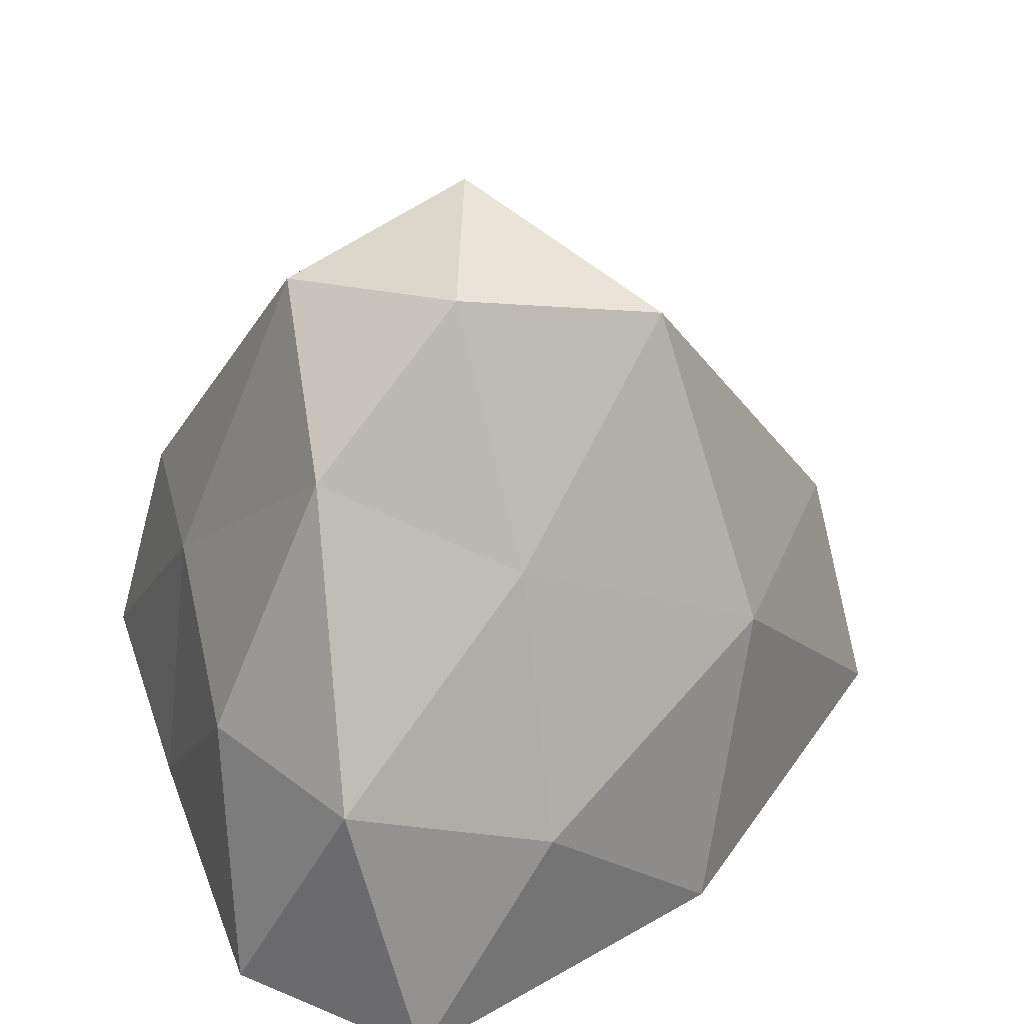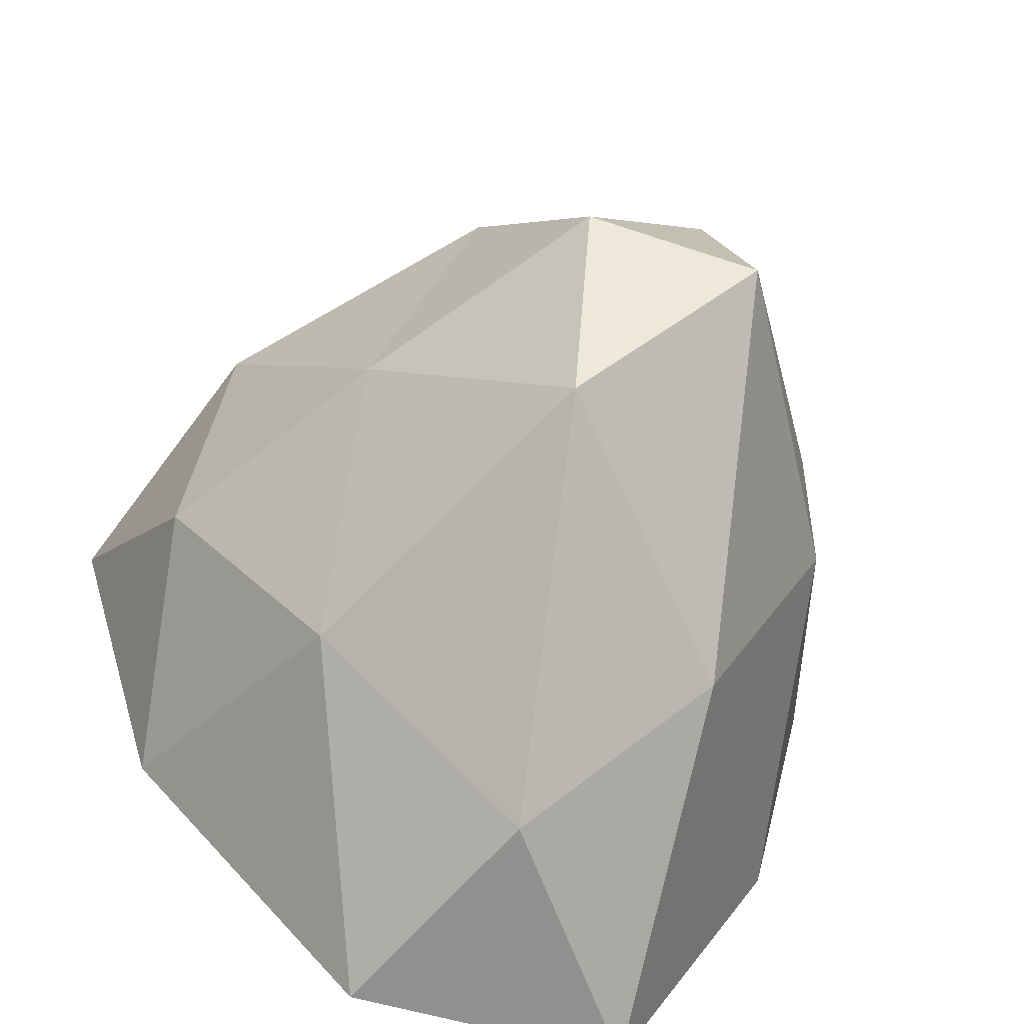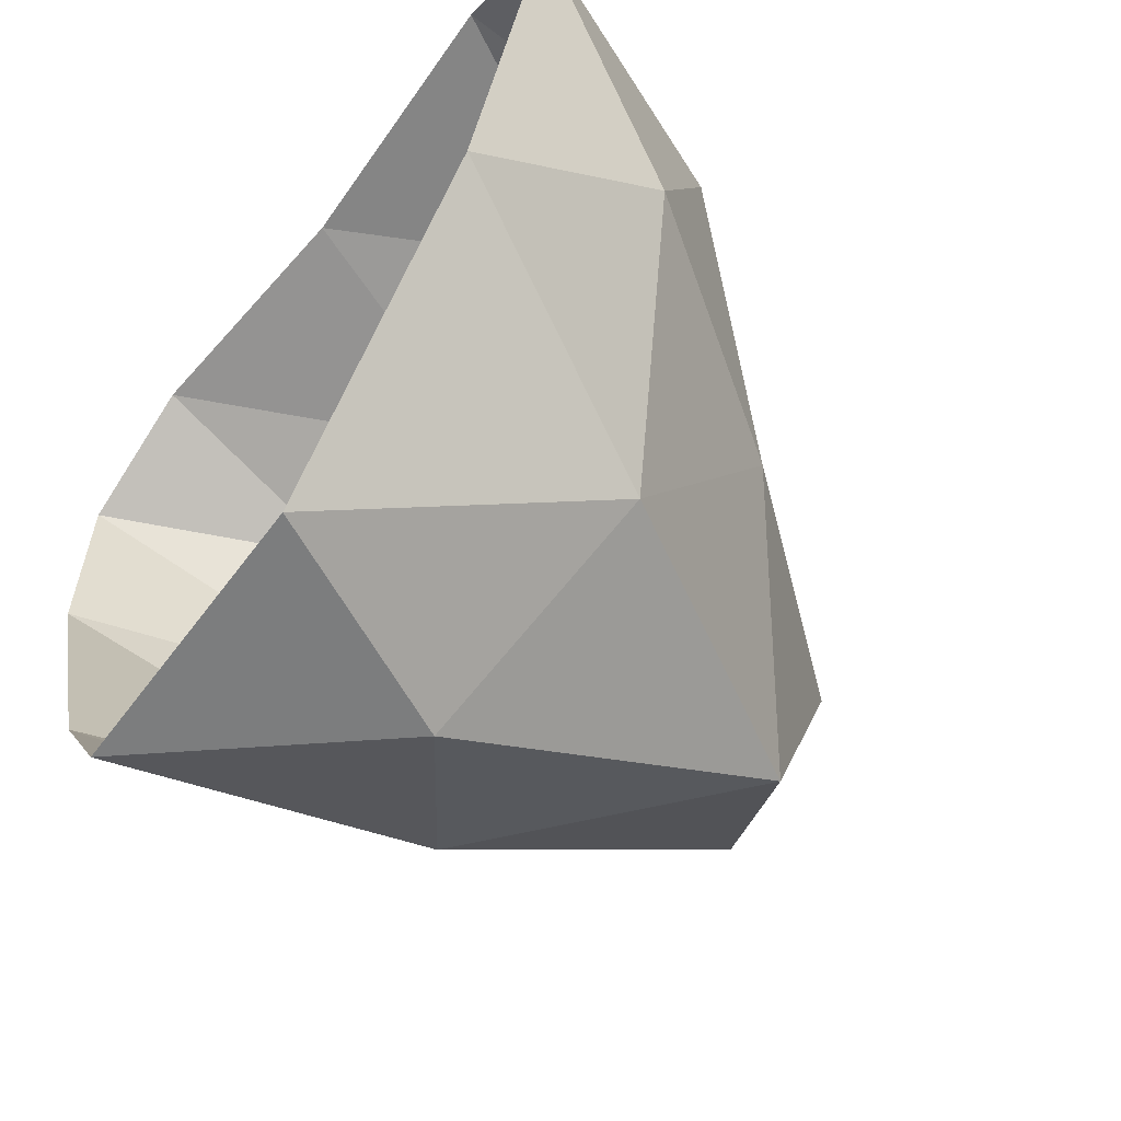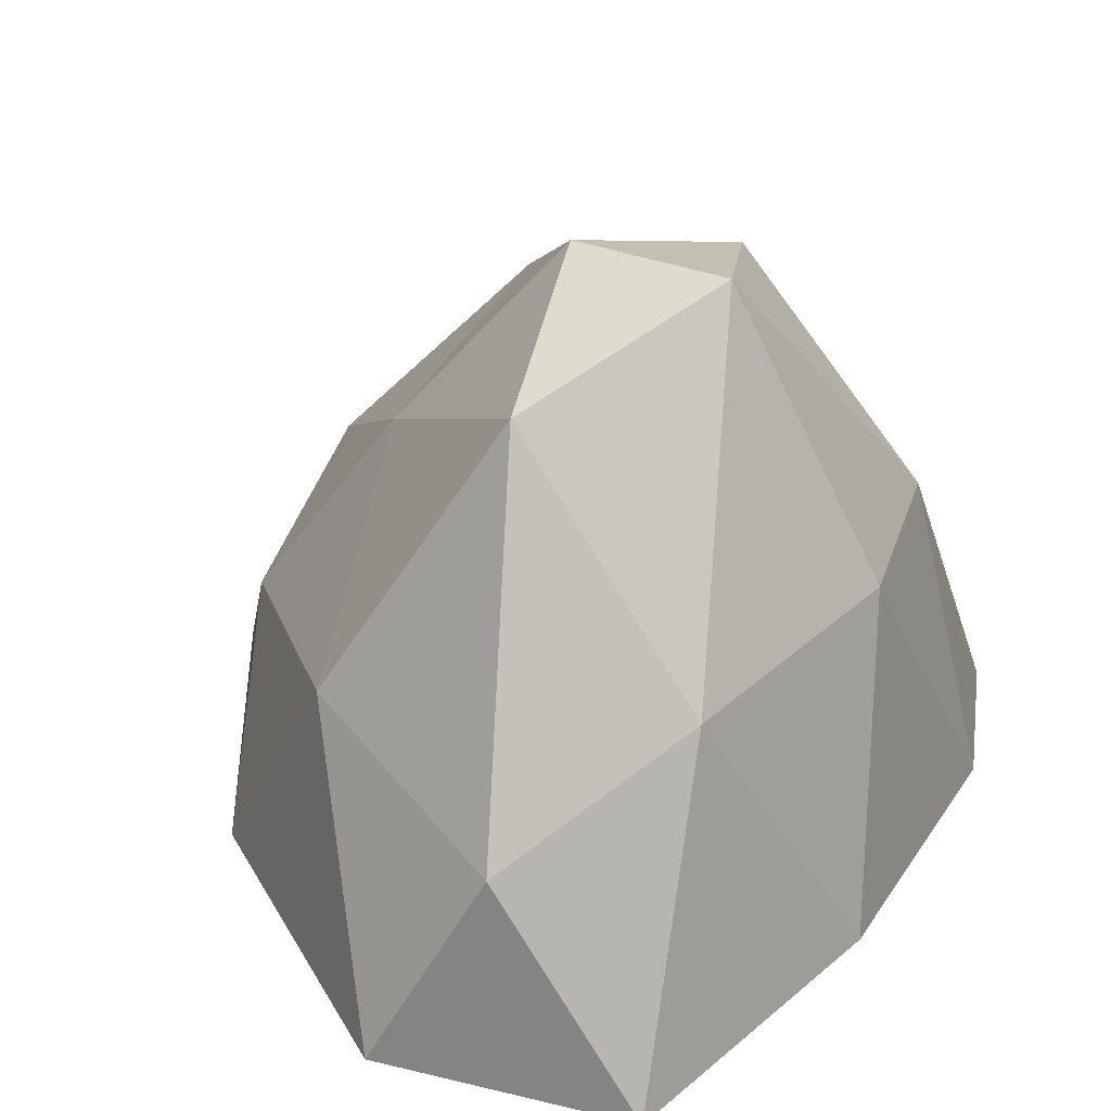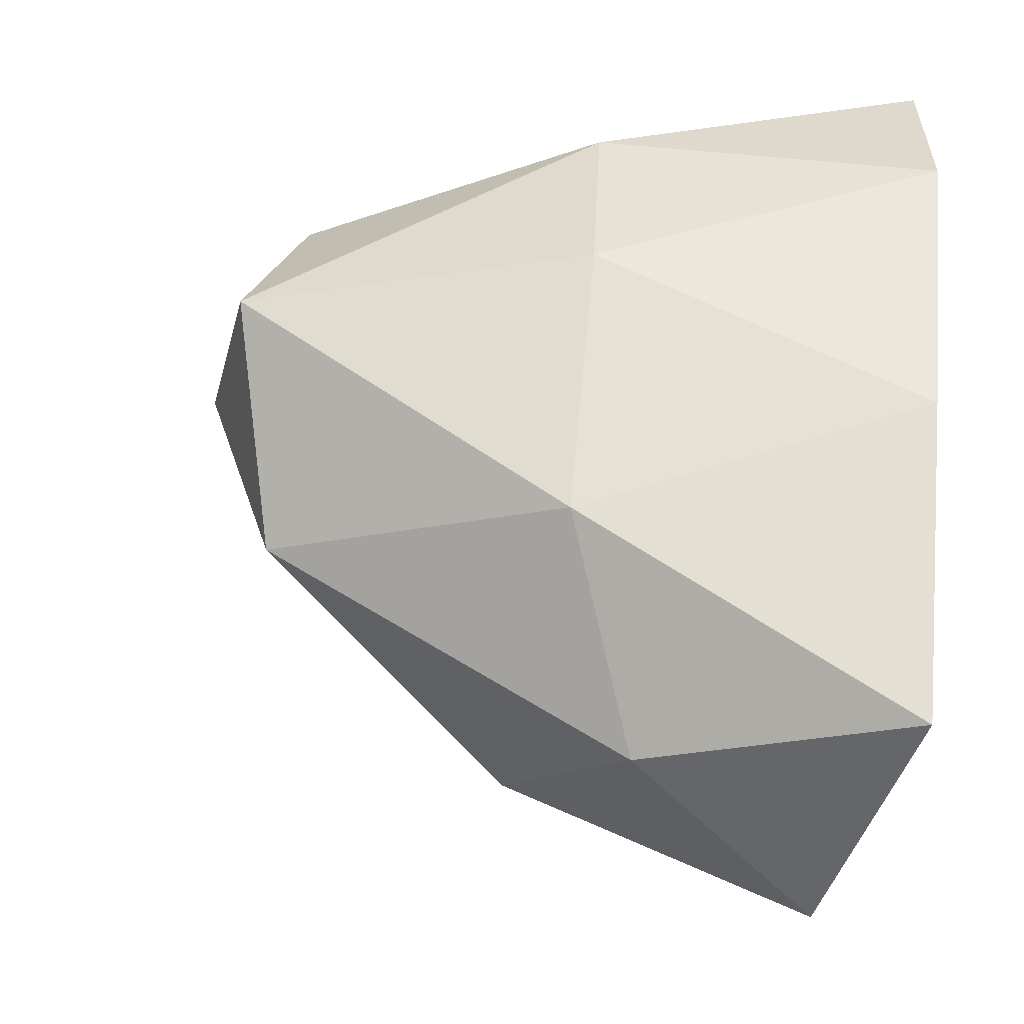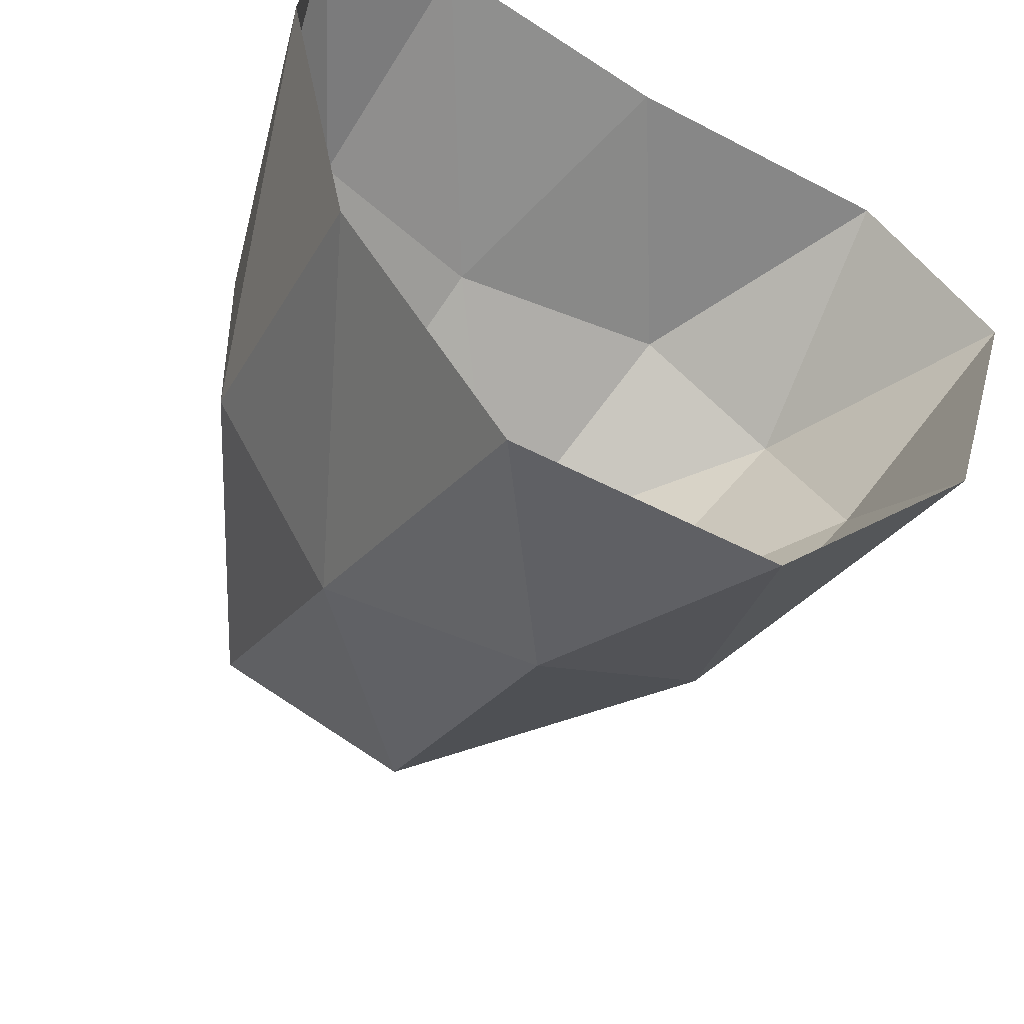
<metadata>
{"format":"obj","ext":"obj","renderer":"f3d","projection":"perspective","resolution":1024,"background":"white","views":[{"elev":47.4,"azim":73.4,"up":"+Y"},{"elev":-56.6,"azim":166.2,"up":"+Z"},{"elev":-62.1,"azim":54.1,"up":"+Z"},{"elev":33.9,"azim":-165.5,"up":"+Y"},{"elev":-52.5,"azim":-107.7,"up":"+Z"},{"elev":-53.4,"azim":-29.3,"up":"+Z"}]}
</metadata>
<code>
o NW_NATURE_STONE_BIGHIGH_02
v 3.243 -0.423 1.094
v -2.71 -0.4396 2.07
v -1.171 -0.4666 -3.525
v -0.994 4.308 -0.5238
v 0.8219 3.36 1.094
v -0.8055 3.85 0.8938
v 0.7882 -0.4215 -3.447
v 0.2035 3.724 -1.675
v 2.238 -0.352 2.259
v 0.1995 4.241 -0.1212
v -0.03503 1.168 -3.229
v 2.401 1.561 1.375
v -2.193 2.008 0.9514
v 2.505 -0.4382 -1.414
v -2.304 -0.2952 -1.548
v 1.496 1.585 -2.075
v -2.133 2.069 -0.5552
v -1.676 -0.4629 2.465
v 1.293 1.524 2.071
v 2.639 0.9966 -0.1172
v -1.83 1.276 1.907
v -2.842 -0.3909 0.7238
v -1.234 1.974 -2.281
v 1.479 2.7 -0.2324
v -0.4152 1.661 1.97
v 0.1893 -0.2937 2.404
f 19 26 9
f 17 15 22
f 8 16 11
f 12 24 5
f 6 21 25
f 10 6 5
f 13 6 4
f 8 11 23
f 16 8 24
f 23 4 8
f 9 12 19
f 10 8 4
f 10 4 6
f 7 11 16
f 11 7 3
f 24 12 20
f 12 9 1
f 6 13 21
f 22 13 17
f 24 20 16
f 15 17 23
f 14 16 20
f 16 14 7
f 4 23 17
f 4 17 13
f 18 25 21
f 5 19 12
f 25 5 6
f 1 20 12
f 20 1 14
f 2 21 13
f 21 2 18
f 13 22 2
f 3 23 11
f 23 3 15
f 10 24 8
f 10 5 24
f 5 25 19
f 26 19 25
f 25 18 26

</code>
